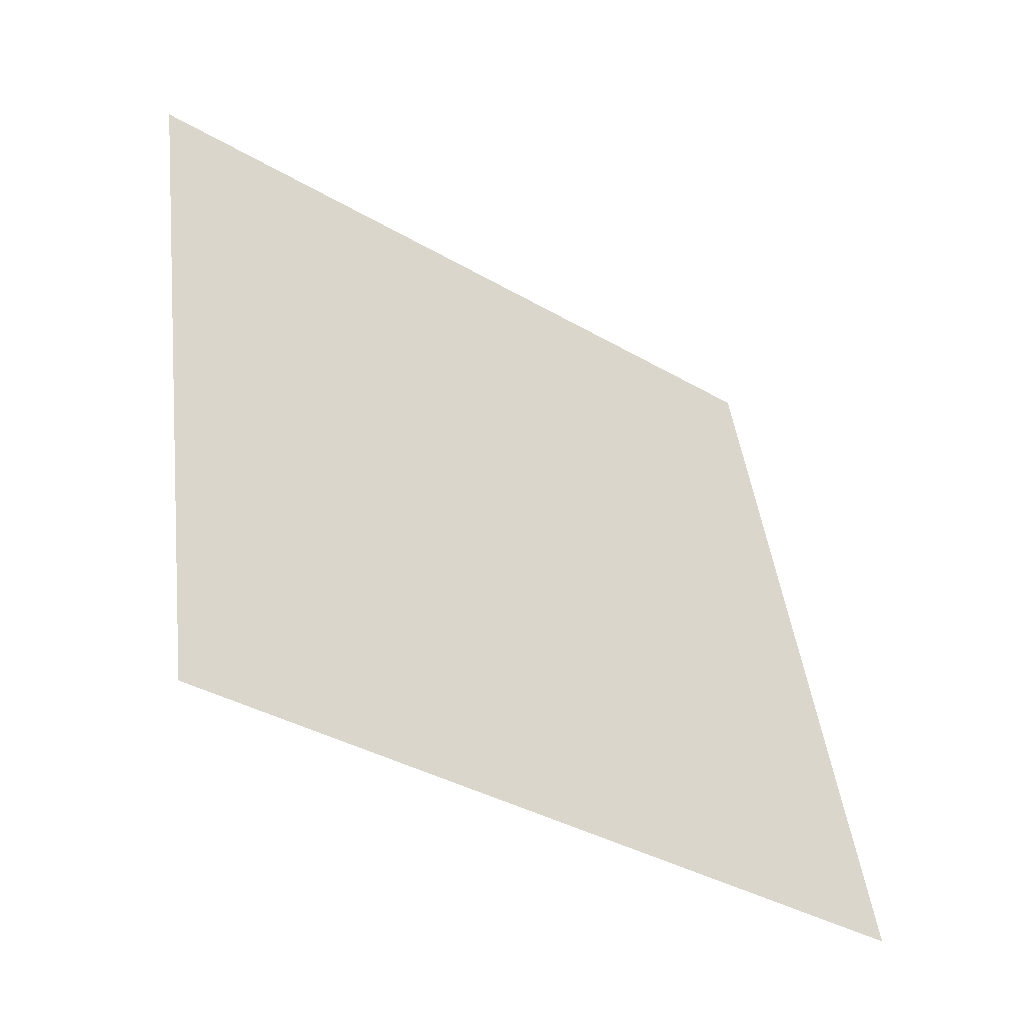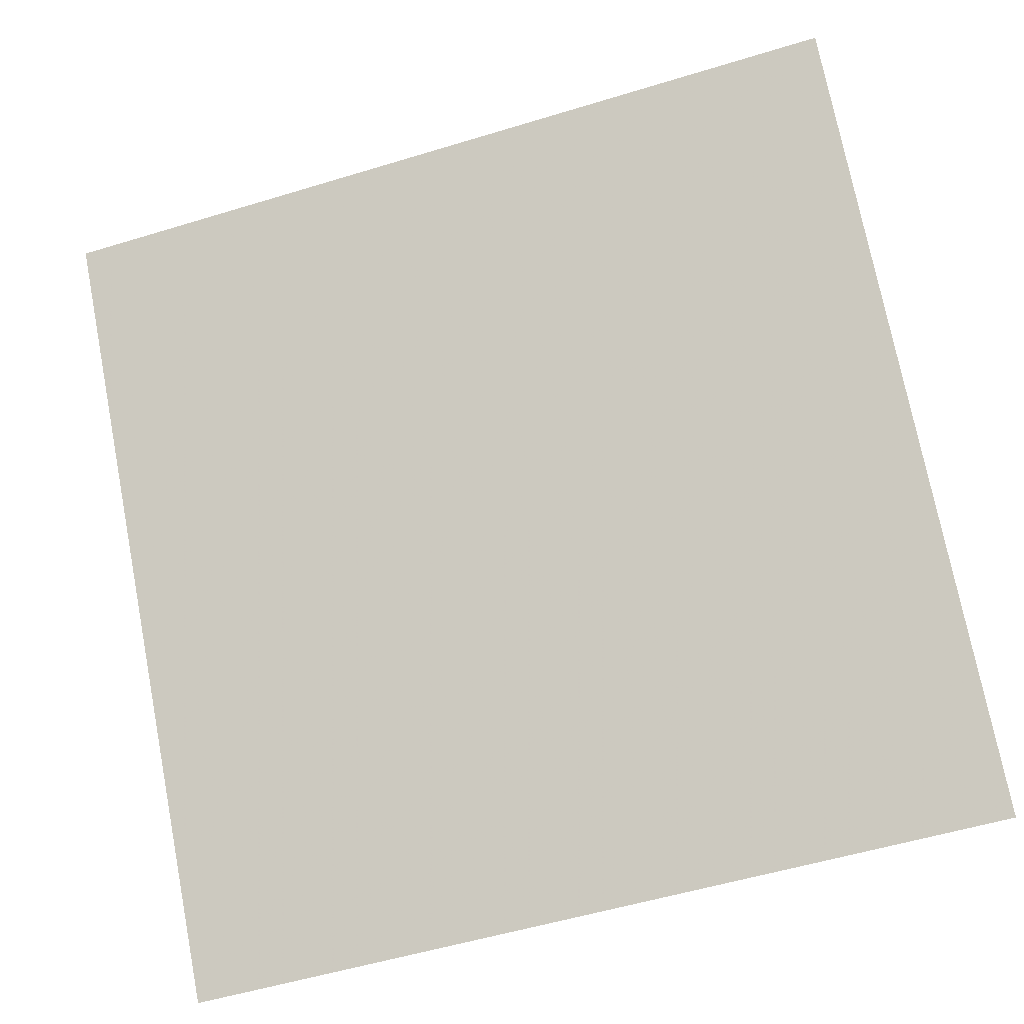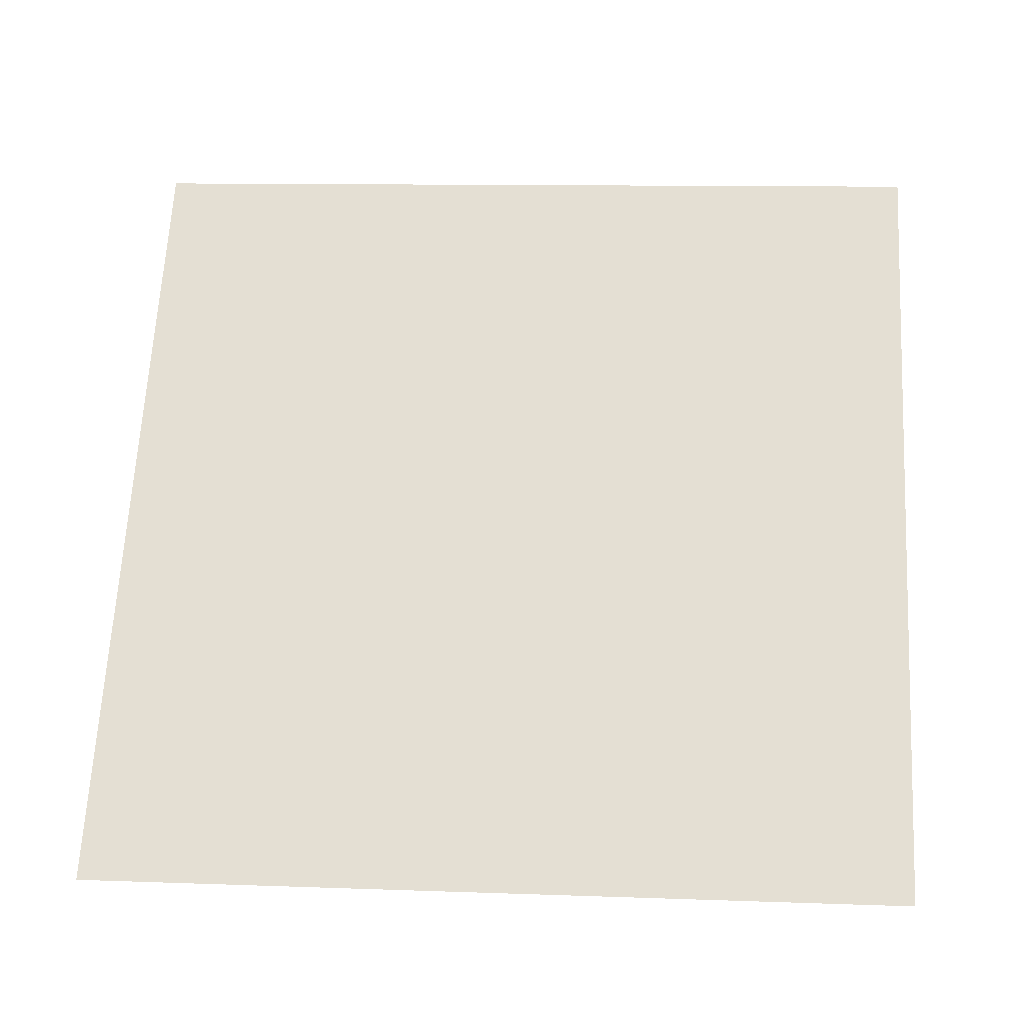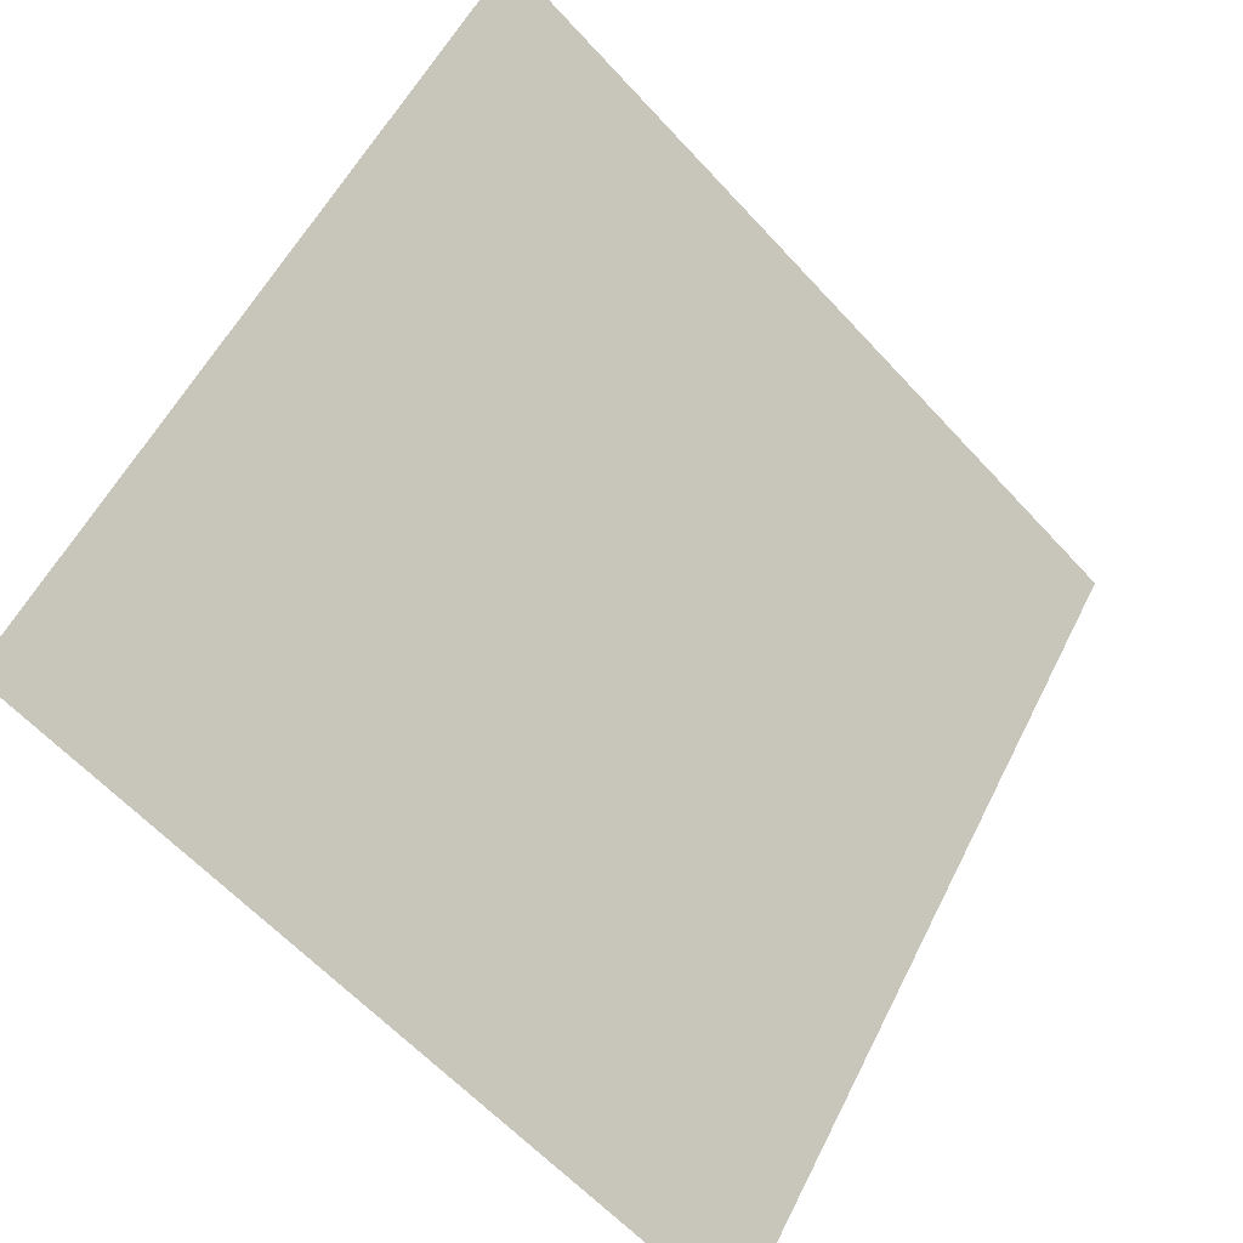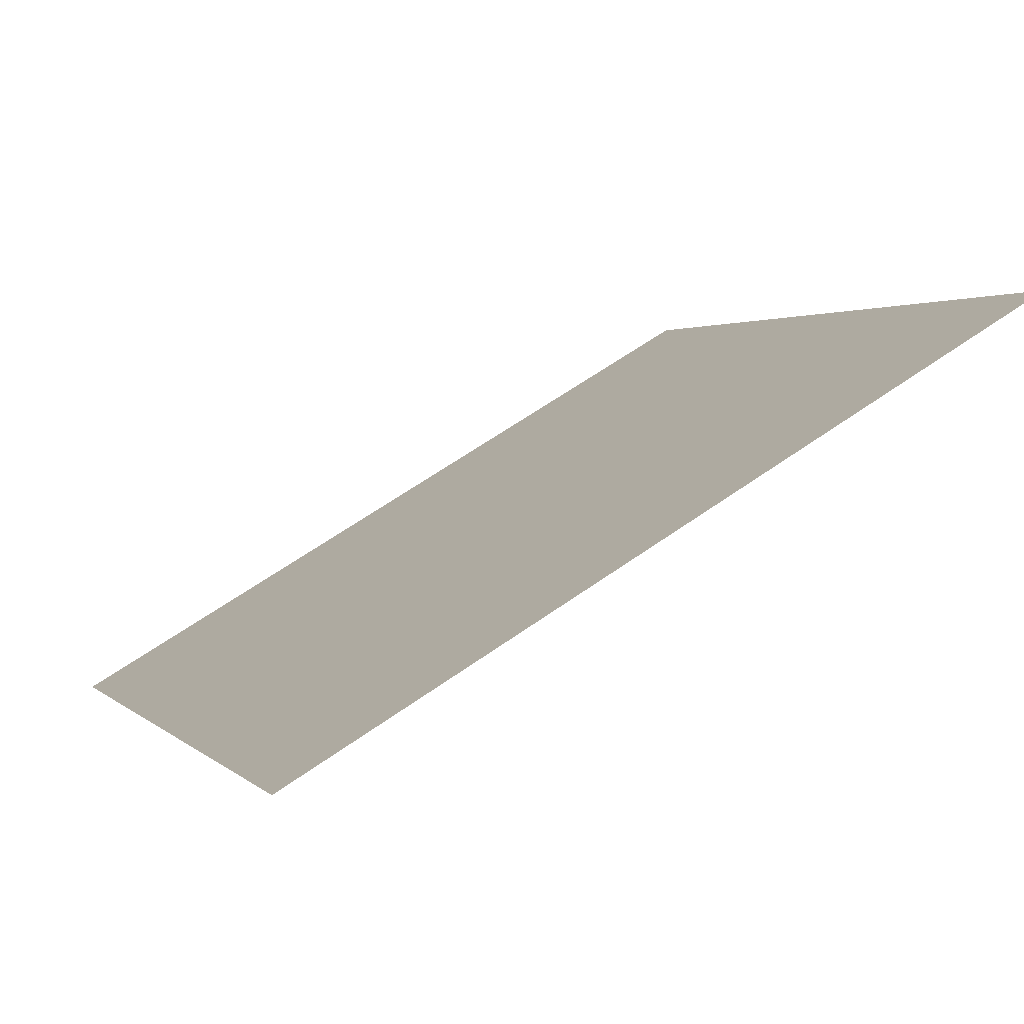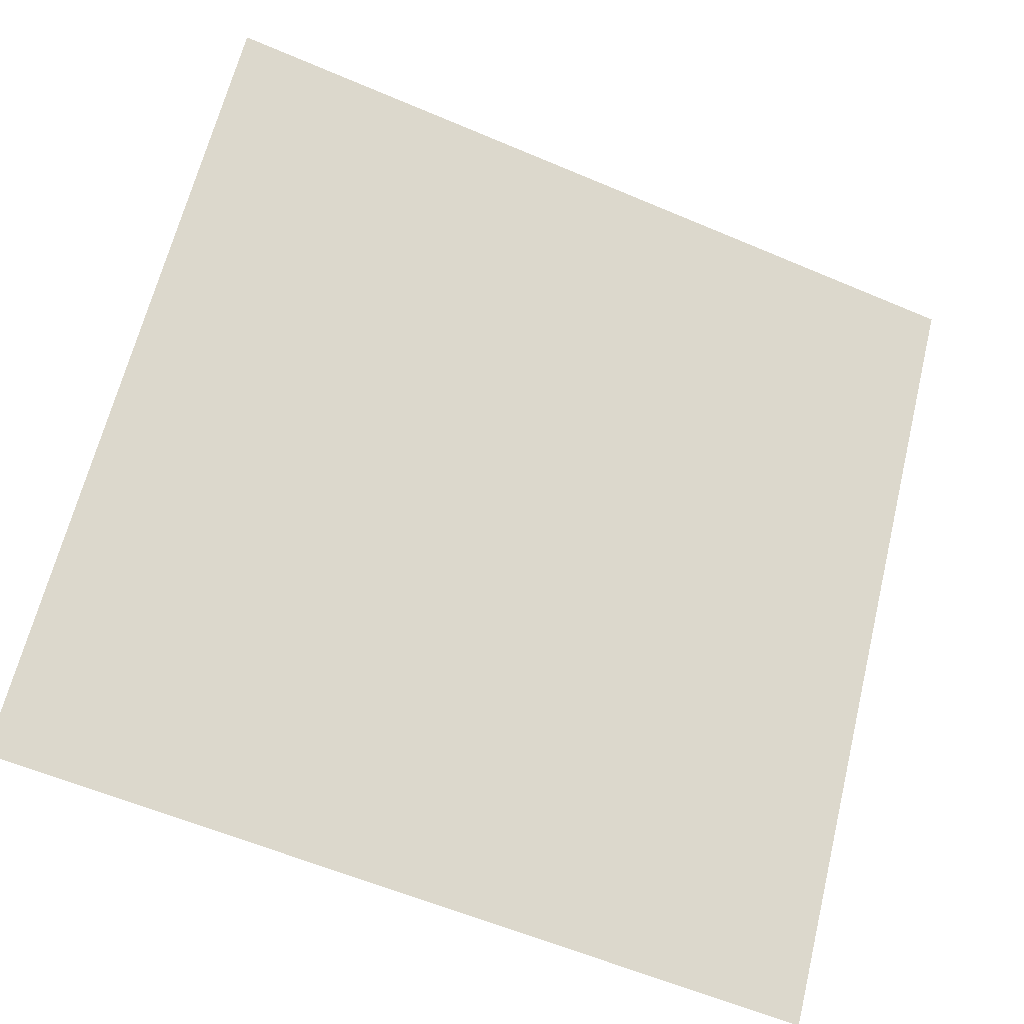
<metadata>
{"format":"obj","ext":"obj","renderer":"f3d","projection":"perspective","resolution":1024,"background":"white","views":[{"elev":43.5,"azim":83.6,"up":"+Y"},{"elev":-52.0,"azim":-163.3,"up":"+Z"},{"elev":28.0,"azim":-174.8,"up":"+Y"},{"elev":-61.7,"azim":130.9,"up":"+Z"},{"elev":60.6,"azim":142.8,"up":"+Z"},{"elev":-60.5,"azim":155.0,"up":"+Z"}]}
</metadata>
<code>
v 0.2809 0.736 0.4467
v 0.2743 0.7361 0.4468
v 0.2745 0.7401 0.4521
v 0.281 0.7399 0.452
f 4 3 2 1

</code>
